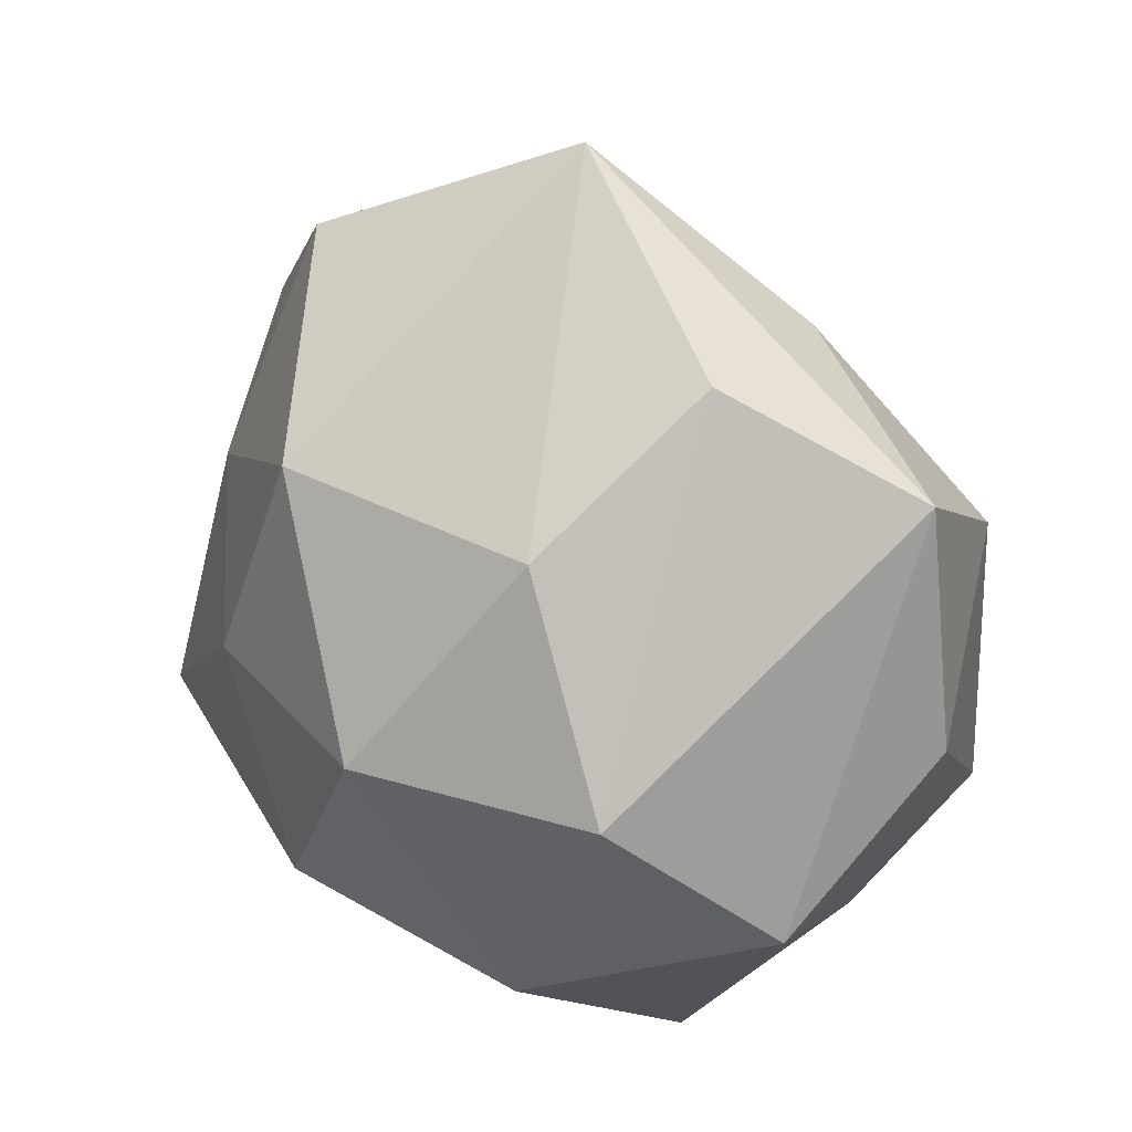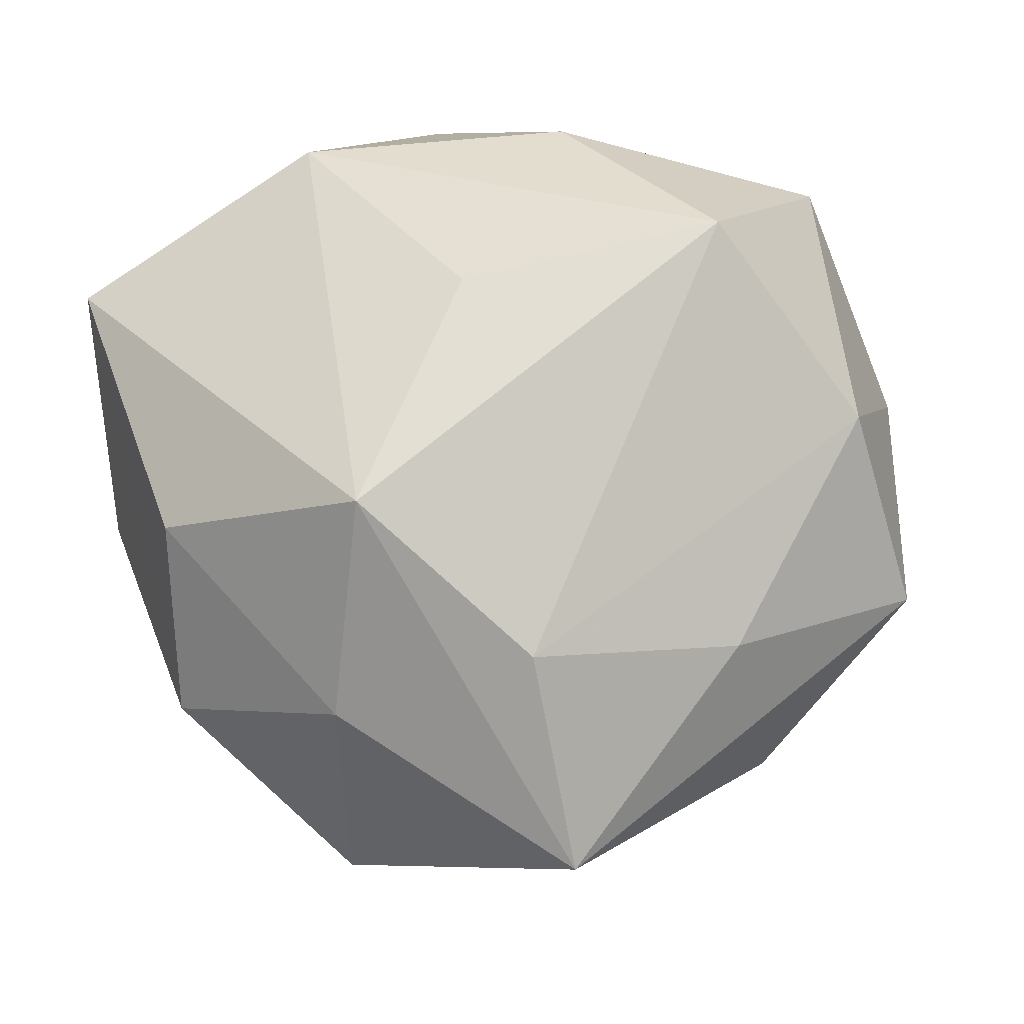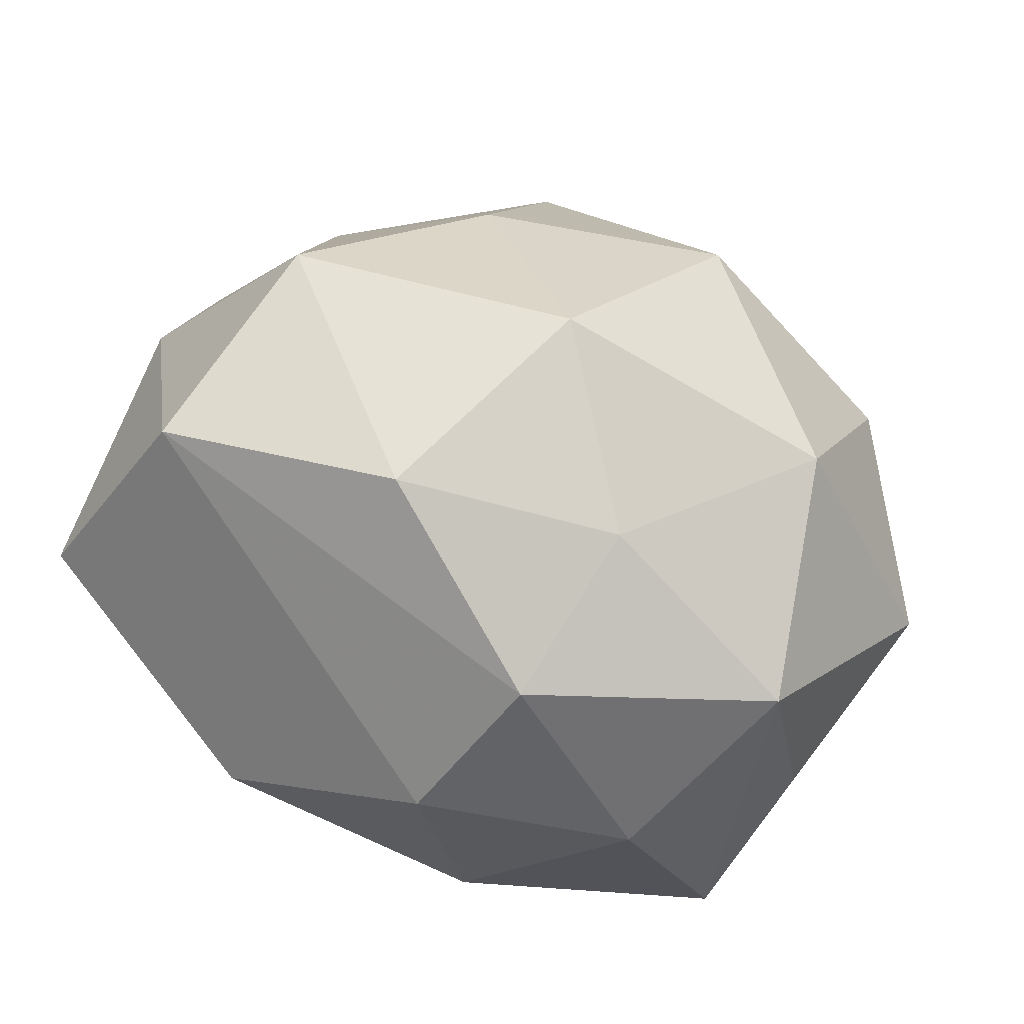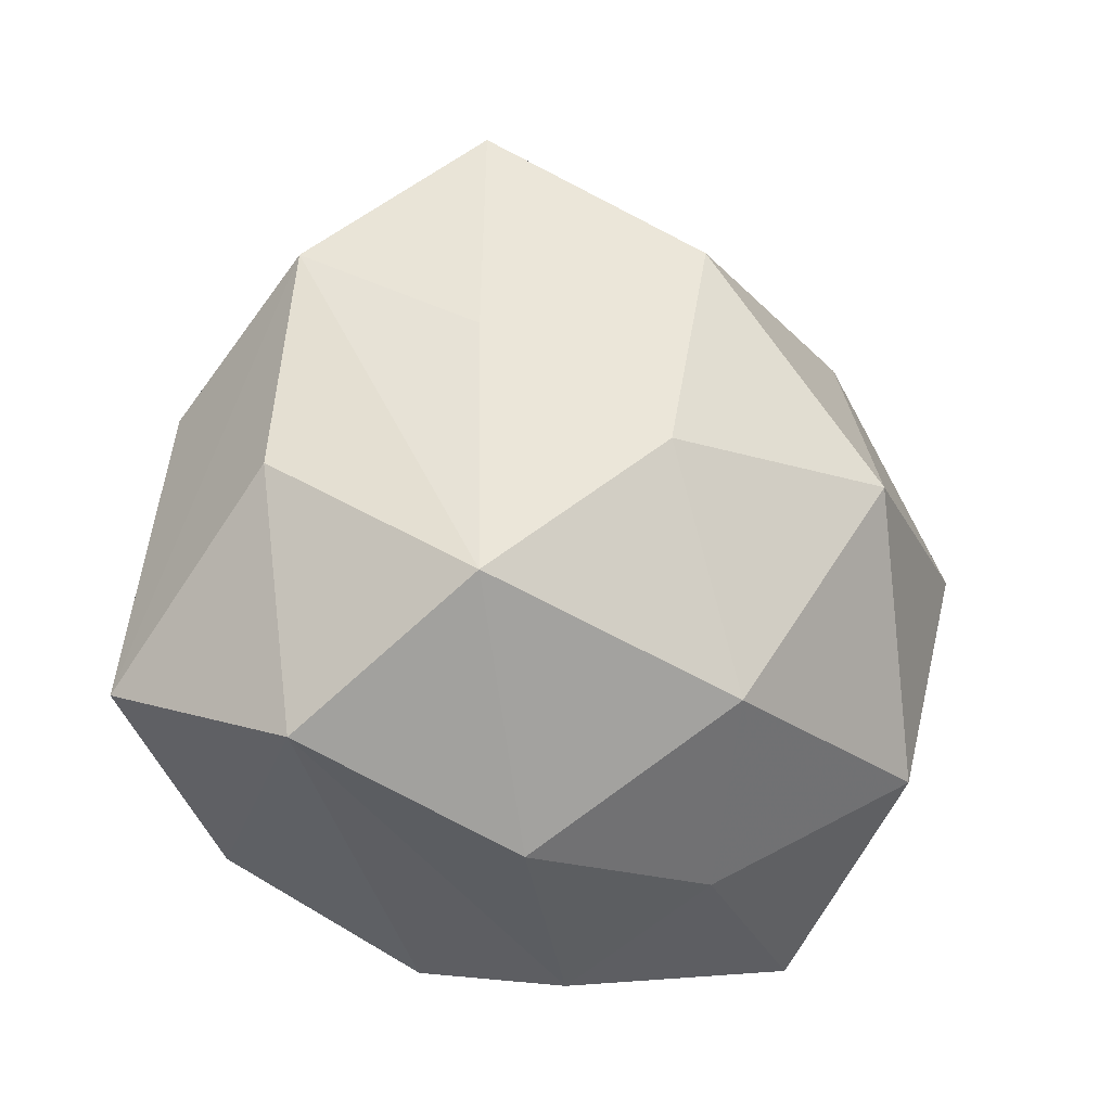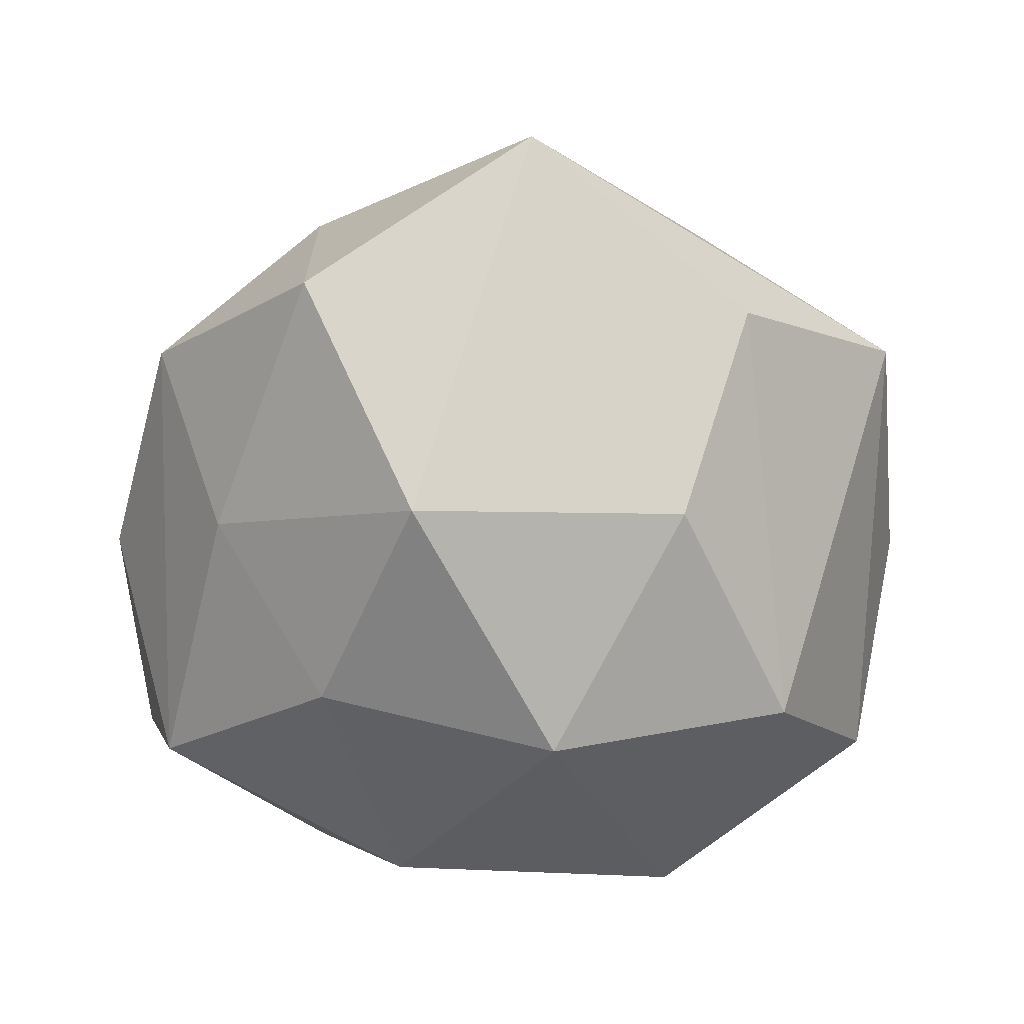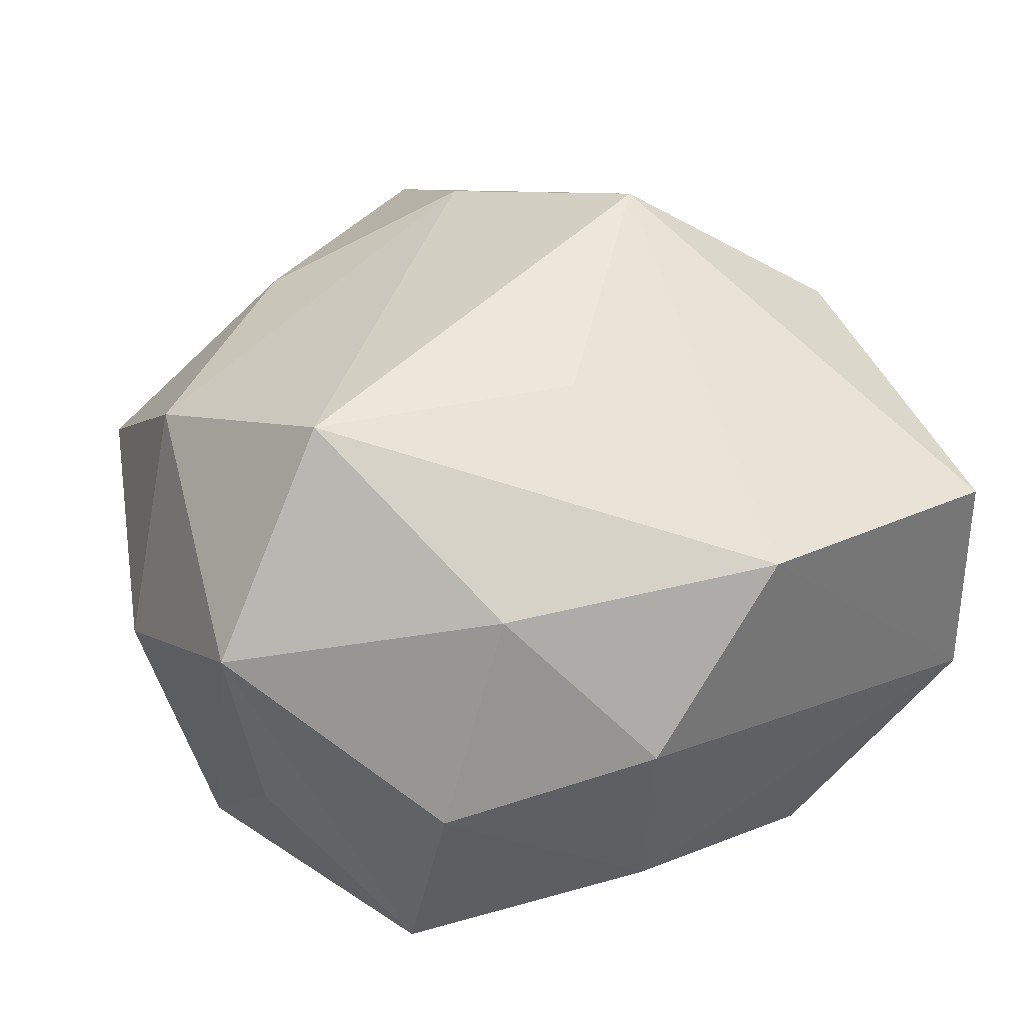
<metadata>
{"format":"obj","ext":"obj","renderer":"f3d","projection":"perspective","resolution":1024,"background":"white","views":[{"elev":33.8,"azim":-140.5,"up":"+Y"},{"elev":58.2,"azim":170.8,"up":"+Z"},{"elev":-66.6,"azim":150.8,"up":"+Y"},{"elev":-22.8,"azim":129.2,"up":"+Y"},{"elev":-52.6,"azim":176.4,"up":"+Z"},{"elev":57.2,"azim":-17.6,"up":"+Z"}]}
</metadata>
<code>
v -0.01699 0.02555 -0.02696
v -0.03889 -0.0182 0.02253
v -0.004587 0.003209 -0.04044
v 0.04565 -0.02 0.01846
v -0.04207 -0.0139 -0.01764
v 0.001693 -0.03953 0.01656
v -0.0004626 -0.0434 -0.001767
v -0.04193 0.02667 0.004453
v 0.03304 0.01421 -0.01811
v -0.02356 0.03863 -0.007504
v 0.02058 0.002058 -0.0322
v 0.0429 -0.02837 -0.003552
v 0.03842 -0.01512 -0.02309
v 0.0008666 0.05281 0.003297
v -0.02389 -0.003761 0.03887
v 0.04098 0.0246 -0.0006057
v 0.004051 -0.003802 0.03453
v 0.00281 0.03613 0.02116
v -0.01086 -0.02657 0.0297
v -0.03716 0.0135 0.02344
v -0.01994 0.03474 0.01453
v 0.02401 0.03477 0.01205
v 0.02437 0.04189 -0.01129
v 0.01177 0.02687 -0.03046
v 0.0463 -0.00109 -0.002296
v 0.0111 -0.02258 -0.03311
v -0.01942 -0.02302 -0.0324
v -0.03739 -0.02378 0.001486
v -0.03004 0.002838 -0.03202
v 0.01894 0.02095 0.03215
v -0.02073 -0.03719 0.01062
v 0.01824 -0.02831 0.02952
v -0.002407 -0.03537 -0.01907
v 0.03961 0.01181 0.01745
v -0.02547 -0.03854 -0.01191
v -0.04636 -0.0001436 0.003284
v 0.02067 -0.03681 -0.01389
f 14 24 1
f 1 3 29
f 24 3 1
f 21 8 20
f 14 8 21
f 13 16 25
f 25 16 4
f 9 16 13
f 23 24 14
f 23 9 24
f 16 9 23
f 14 30 22
f 22 23 14
f 16 23 22
f 4 16 34
f 34 30 4
f 16 22 34
f 34 22 30
f 20 8 36
f 11 3 24
f 11 9 13
f 24 9 11
f 29 3 27
f 29 8 10
f 10 1 29
f 10 8 14
f 14 1 10
f 18 30 14
f 14 21 18
f 18 15 30
f 18 21 20
f 20 15 18
f 4 30 32
f 12 37 13
f 13 25 12
f 12 25 4
f 4 32 12
f 35 27 33
f 13 37 26
f 26 27 3
f 37 33 26
f 26 33 27
f 26 11 13
f 3 11 26
f 30 15 17
f 17 32 30
f 15 32 17
f 5 8 29
f 5 36 8
f 35 28 5
f 29 27 5
f 5 27 35
f 19 32 15
f 37 12 7
f 7 31 35
f 35 33 7
f 7 33 37
f 2 19 15
f 31 19 2
f 2 28 35
f 35 31 2
f 2 15 20
f 20 36 2
f 36 5 2
f 2 5 28
f 32 19 6
f 6 19 31
f 31 7 6
f 6 12 32
f 6 7 12

</code>
